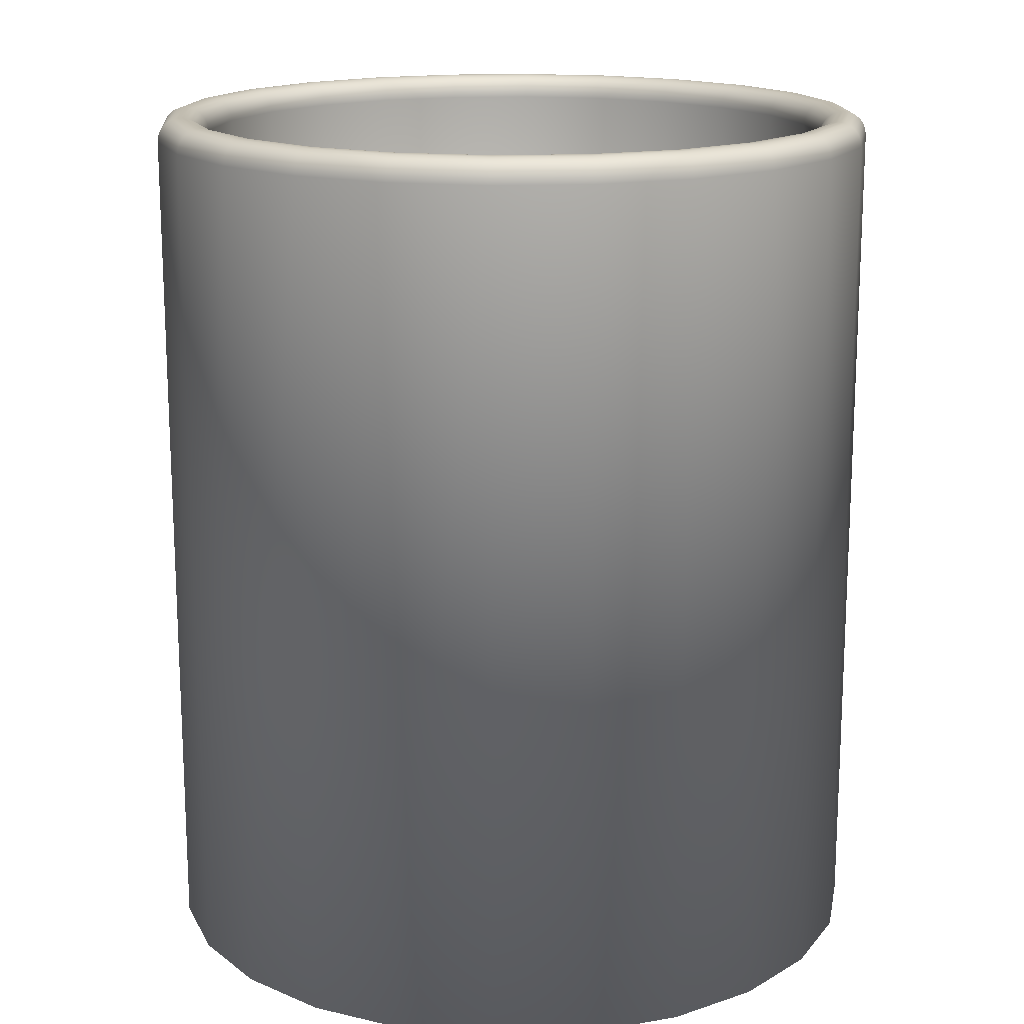
<metadata>
{"format":"obj","ext":"obj","renderer":"f3d","projection":"perspective","resolution":1024,"background":"white","views":[{"elev":16.4,"azim":-145.6,"up":"+Z"}]}
</metadata>
<code>
v -0.02683 -0.01895 0.04693
v -0.03331 -0.0109 -0.05138
v -0.03331 -0.0109 0.04693
v -0.02683 -0.01895 -0.05138
v -0.01848 -0.02505 -0.05138
v -0.01848 -0.02505 0.04693
v -0.008837 -0.02879 -0.05138
v -0.008837 -0.02879 0.04693
v 0.001444 -0.0299 -0.05138
v 0.001444 -0.0299 0.04693
v 0.02918 -0.01764 -0.05138
v 0.03528 -0.009293 0.04693
v 0.03528 -0.009293 -0.05138
v 0.02918 -0.01764 0.04693
v 0.03901 0.00035 0.04693
v 0.03901 0.00035 -0.05138
v 0.04012 0.01063 0.04693
v 0.04012 0.01063 -0.05138
v 0.03853 0.02085 0.04693
v 0.03853 0.02085 -0.05138
v 0.03435 0.03031 0.04693
v 0.03435 0.03031 -0.05138
v 0.02787 0.03836 0.04693
v 0.02787 0.03836 -0.05138
v 0.01952 0.04446 -0.05138
v 0.01952 0.04446 0.04693
v 0.009876 0.0482 -0.05138
v 0.009876 0.0482 0.04693
v -0.000406 0.04931 -0.05138
v -0.000406 0.04931 0.04693
v -0.01062 0.04772 -0.05138
v -0.01062 0.04772 0.04693
v -0.02008 0.04354 -0.05138
v -0.02008 0.04354 0.04693
v -0.02814 0.03706 -0.05138
v -0.02814 0.03706 0.04693
v -0.03424 0.02871 0.04693
v -0.03424 0.02871 -0.05138
v -0.03797 0.01906 0.04693
v -0.03797 0.01906 -0.05138
v -0.03908 0.008782 0.04693
v -0.03908 0.008782 -0.05138
v -0.03749 -0.001436 0.04693
v -0.03749 -0.001436 -0.05138
v 0.01166 -0.02831 -0.05138
v 0.01166 -0.02831 0.04693
v 0.02112 -0.02413 -0.05138
v 0.02112 -0.02413 0.04693
v -0.0334 -0.01095 0.0477
v -0.0269 -0.01902 0.0477
v -0.01853 -0.02514 0.0477
v -0.008861 -0.02888 0.0477
v 0.001446 -0.03 0.0477
v 0.03537 -0.009342 0.0477
v 0.02925 -0.01771 0.0477
v 0.03911 0.000326 0.0477
v 0.04022 0.01063 0.0477
v 0.03863 0.02088 0.0477
v 0.03444 0.03036 0.0477
v 0.02794 0.03844 0.0477
v 0.01957 0.04455 0.0477
v 0.0099 0.0483 0.0477
v -0.000408 0.04941 0.0477
v -0.01065 0.04782 0.0477
v -0.02014 0.04363 0.0477
v -0.02821 0.03712 0.0477
v -0.03433 0.02875 0.0477
v -0.03807 0.01909 0.0477
v -0.03918 0.008779 0.0477
v -0.03759 -0.001465 0.0477
v 0.01169 -0.0284 0.0477
v 0.02117 -0.02421 0.0477
v -0.03365 -0.0111 0.04842
v -0.0271 -0.01924 0.04842
v -0.01867 -0.0254 0.04842
v -0.008931 -0.02917 0.04842
v 0.001453 -0.03029 0.04842
v 0.03563 -0.009484 0.04842
v 0.02946 -0.01792 0.04842
v 0.0394 0.000256 0.04842
v 0.04052 0.01064 0.04842
v 0.03891 0.02096 0.04842
v 0.03469 0.03052 0.04842
v 0.02814 0.03865 0.04842
v 0.01971 0.04481 0.04842
v 0.00997 0.04859 0.04842
v -0.000415 0.04971 0.04842
v -0.01074 0.0481 0.04842
v -0.02029 0.04388 0.04842
v -0.02842 0.03733 0.04842
v -0.03459 0.0289 0.04842
v -0.03836 0.01916 0.04842
v -0.03948 0.008773 0.04842
v -0.03788 -0.001548 0.04842
v 0.01177 -0.02869 0.04842
v 0.02133 -0.02447 0.04842
v -0.03406 -0.01135 0.04904
v -0.02743 -0.01958 0.04904
v -0.0189 -0.02582 0.04904
v -0.009043 -0.02963 0.04904
v 0.001464 -0.03077 0.04904
v 0.03604 -0.009711 0.04904
v 0.02981 -0.01824 0.04904
v 0.03986 0.000145 0.04904
v 0.04099 0.01065 0.04904
v 0.03937 0.02109 0.04904
v 0.0351 0.03076 0.04904
v 0.02847 0.03899 0.04904
v 0.01994 0.04523 0.04904
v 0.01008 0.04904 0.04904
v -0.000426 0.05018 0.04904
v -0.01087 0.04856 0.04904
v -0.02054 0.04428 0.04904
v -0.02877 0.03766 0.04904
v -0.035 0.02912 0.04904
v -0.03882 0.01927 0.04904
v -0.03995 0.008761 0.04904
v -0.03833 -0.001681 0.04904
v 0.01191 -0.02914 0.04904
v 0.02157 -0.02487 0.04904
v -0.02786 -0.02003 0.04951
v -0.03458 -0.01167 0.04951
v -0.01919 -0.02635 0.04951
v -0.009188 -0.03023 0.04951
v 0.001479 -0.03138 0.04951
v 0.03025 -0.01867 0.04951
v 0.03658 -0.01001 0.04951
v 0.04045 -1e-06 0.04951
v 0.04161 0.01067 0.04951
v 0.03996 0.02127 0.04951
v 0.03562 0.03108 0.04951
v 0.02889 0.03944 0.04951
v 0.02023 0.04577 0.04951
v 0.01023 0.04964 0.04951
v -0.00044 0.05079 0.04951
v -0.01104 0.04915 0.04951
v -0.02085 0.04481 0.04951
v -0.02921 0.03808 0.04951
v -0.03554 0.02942 0.04951
v -0.03942 0.01941 0.04951
v -0.04057 0.008747 0.04951
v -0.03892 -0.001854 0.04951
v 0.01208 -0.02973 0.04951
v 0.02189 -0.0254 0.04951
v -0.02835 -0.02054 0.0498
v -0.03519 -0.01204 0.0498
v -0.01954 -0.02698 0.0498
v -0.009357 -0.03093 0.0498
v 0.001495 -0.0321 0.0498
v 0.03077 -0.01916 0.0498
v 0.03721 -0.01035 0.0498
v 0.04115 -0.00017 0.0498
v 0.04232 0.01068 0.0498
v 0.04065 0.02147 0.0498
v 0.03623 0.03145 0.0498
v 0.02939 0.03996 0.0498
v 0.02057 0.0464 0.0498
v 0.0104 0.05034 0.0498
v -0.000457 0.05151 0.0498
v -0.01124 0.04983 0.0498
v -0.02123 0.04542 0.0498
v -0.02973 0.03858 0.0498
v -0.03617 0.02976 0.0498
v -0.04011 0.01958 0.0498
v -0.04128 0.00873 0.0498
v -0.03961 -0.002056 0.0498
v 0.01228 -0.03042 0.0498
v 0.02227 -0.02601 0.0498
v -0.02888 -0.0211 0.0499
v -0.03585 -0.01244 0.0499
v -0.01991 -0.02766 0.0499
v -0.009539 -0.03167 0.0499
v 0.001513 -0.03286 0.0499
v 0.03132 -0.01969 0.0499
v 0.03789 -0.01072 0.0499
v 0.0419 -0.000351 0.0499
v 0.04309 0.0107 0.0499
v 0.04138 0.02168 0.0499
v 0.03689 0.03185 0.0499
v 0.02992 0.04051 0.0499
v 0.02094 0.04707 0.0499
v 0.01058 0.05108 0.0499
v -0.000475 0.05228 0.0499
v -0.01146 0.05057 0.0499
v -0.02163 0.04608 0.0499
v -0.03029 0.03911 0.0499
v -0.03685 0.03013 0.0499
v -0.04086 0.01977 0.0499
v -0.04205 0.008713 0.0499
v -0.04034 -0.002272 0.0499
v 0.0125 -0.03116 0.0499
v 0.02267 -0.02667 0.0499
v -0.02941 -0.02166 0.0498
v -0.03651 -0.01284 0.0498
v -0.02028 -0.02833 0.0498
v -0.009721 -0.03242 0.0498
v 0.001531 -0.03363 0.0498
v 0.03188 -0.02022 0.0498
v 0.03856 -0.01109 0.0498
v 0.04265 -0.000533 0.0498
v 0.04386 0.01072 0.0498
v 0.04212 0.0219 0.0498
v 0.03755 0.03225 0.0498
v 0.03045 0.04107 0.0498
v 0.02131 0.04775 0.0498
v 0.01076 0.05183 0.0498
v -0.000493 0.05305 0.0498
v -0.01168 0.05131 0.0498
v -0.02203 0.04673 0.0498
v -0.03084 0.03964 0.0498
v -0.03752 0.0305 0.0498
v -0.04161 0.01995 0.0498
v -0.04282 0.008695 0.0498
v -0.04108 -0.002488 0.0498
v 0.01271 -0.03189 0.0498
v 0.02307 -0.02732 0.0498
v -0.02991 -0.02217 0.04951
v -0.03712 -0.01321 0.04951
v -0.02062 -0.02896 0.04951
v -0.00989 -0.03311 0.04951
v 0.001548 -0.03435 0.04951
v 0.0324 -0.02072 0.04951
v 0.03919 -0.01143 0.04951
v 0.04334 -0.000702 0.04951
v 0.04458 0.01073 0.04951
v 0.04281 0.0221 0.04951
v 0.03816 0.03263 0.04951
v 0.03094 0.04159 0.04951
v 0.02166 0.04838 0.04951
v 0.01093 0.05253 0.04951
v -0.000509 0.05376 0.04951
v -0.01188 0.052 0.04951
v -0.0224 0.04735 0.04951
v -0.03136 0.04013 0.04951
v -0.03815 0.03084 0.04951
v -0.0423 0.02012 0.04951
v -0.04354 0.008678 0.04951
v -0.04177 -0.00269 0.04951
v 0.01292 -0.03258 0.04951
v 0.02344 -0.02793 0.04951
v -0.03033 -0.02262 0.04904
v -0.03765 -0.01353 0.04904
v -0.02091 -0.0295 0.04904
v -0.01004 -0.03371 0.04904
v 0.001562 -0.03497 0.04904
v 0.03284 -0.02114 0.04904
v 0.03973 -0.01173 0.04904
v 0.04394 -0.000848 0.04904
v 0.04519 0.01075 0.04904
v 0.0434 0.02228 0.04904
v 0.03868 0.03295 0.04904
v 0.03137 0.04203 0.04904
v 0.02195 0.04892 0.04904
v 0.01107 0.05313 0.04904
v -0.000524 0.05438 0.04904
v -0.01205 0.05259 0.04904
v -0.02272 0.04787 0.04904
v -0.03181 0.04056 0.04904
v -0.03869 0.03114 0.04904
v -0.0429 0.02026 0.04904
v -0.04415 0.008663 0.04904
v -0.04236 -0.002863 0.04904
v 0.01309 -0.03317 0.04904
v 0.02376 -0.02846 0.04904
v -0.03805 -0.01378 0.04842
v -0.03066 -0.02296 0.04842
v -0.02114 -0.02992 0.04842
v -0.01015 -0.03417 0.04842
v 0.001573 -0.03544 0.04842
v 0.04014 -0.01195 0.04842
v 0.03319 -0.02147 0.04842
v 0.0444 -0.000959 0.04842
v 0.04566 0.01076 0.04842
v 0.04385 0.02241 0.04842
v 0.03909 0.03319 0.04842
v 0.0317 0.04237 0.04842
v 0.02218 0.04933 0.04842
v 0.01119 0.05359 0.04842
v -0.000535 0.05485 0.04842
v -0.01218 0.05304 0.04842
v -0.02297 0.04827 0.04842
v -0.03215 0.04088 0.04842
v -0.0391 0.03137 0.04842
v -0.04336 0.02037 0.04842
v -0.04462 0.008652 0.04842
v -0.04281 -0.002996 0.04842
v 0.01322 -0.03363 0.04842
v 0.024 -0.02886 0.04842
v -0.0383 -0.01393 0.0477
v -0.03086 -0.02318 0.0477
v -0.02128 -0.03018 0.0477
v -0.01022 -0.03446 0.0477
v 0.00158 -0.03573 0.0477
v 0.0404 -0.01209 0.0477
v 0.0334 -0.02167 0.0477
v 0.04469 -0.001029 0.0477
v 0.04596 0.01077 0.0477
v 0.04414 0.02249 0.0477
v 0.03934 0.03335 0.0477
v 0.0319 0.04259 0.0477
v 0.02232 0.04959 0.0477
v 0.01125 0.05387 0.0477
v -0.000542 0.05515 0.0477
v -0.01227 0.05332 0.0477
v -0.02312 0.04853 0.0477
v -0.03236 0.04109 0.0477
v -0.03936 0.03151 0.0477
v -0.04365 0.02044 0.0477
v -0.04492 0.008646 0.0477
v -0.0431 -0.003079 0.0477
v 0.01331 -0.03391 0.0477
v 0.02416 -0.02911 0.0477
v -0.03839 -0.01398 0.04693
v -0.03093 -0.02325 0.04693
v -0.02133 -0.03027 0.04693
v -0.01024 -0.03456 0.04693
v 0.001583 -0.03583 0.04693
v 0.04049 -0.01214 0.04693
v 0.03347 -0.02174 0.04693
v 0.04478 -0.001053 0.04693
v 0.04606 0.01077 0.04693
v 0.04423 0.02252 0.04693
v 0.03943 0.0334 0.04693
v 0.03197 0.04266 0.04693
v 0.02237 0.04968 0.04693
v 0.01128 0.05397 0.04693
v -0.000544 0.05525 0.04693
v -0.0123 0.05342 0.04693
v -0.02317 0.04861 0.04693
v -0.03244 0.04116 0.04693
v -0.03945 0.03156 0.04693
v -0.04375 0.02047 0.04693
v -0.04502 0.008643 0.04693
v -0.04319 -0.003108 0.04693
v 0.01333 -0.03401 0.04693
v 0.02421 -0.0292 0.04693
v -0.03093 -0.02325 -0.05859
v -0.03839 -0.01398 -0.05859
v -0.02133 -0.03027 -0.05859
v -0.01024 -0.03456 -0.05859
v 0.001583 -0.03583 -0.05859
v 0.04049 -0.01214 -0.05859
v 0.03347 -0.02174 -0.05859
v 0.04478 -0.001053 -0.05859
v 0.04606 0.01077 -0.05859
v 0.04423 0.02252 -0.05859
v 0.03943 0.0334 -0.05859
v 0.03197 0.04266 -0.05859
v 0.02237 0.04968 -0.05859
v 0.01128 0.05397 -0.05859
v -0.000544 0.05525 -0.05859
v -0.0123 0.05342 -0.05859
v -0.02317 0.04861 -0.05859
v -0.03244 0.04116 -0.05859
v -0.03945 0.03156 -0.05859
v -0.04375 0.02047 -0.05859
v -0.04502 0.008643 -0.05859
v -0.04319 -0.003108 -0.05859
v 0.01333 -0.03401 -0.05859
v 0.02421 -0.0292 -0.05859
v 0.002508 -0.03284 0.03819
v -0.001176 -0.0329 0.0384
v 0.000699 -0.0329 0.03843
v -0.002991 -0.03281 0.03812
v 0.004128 -0.0327 0.03771
v -0.004621 -0.03267 0.0376
v 0.005446 -0.0325 0.03702
v -0.005955 -0.03246 0.03687
v 0.006375 -0.03226 0.03616
v -0.006903 -0.03221 0.03599
v 0.006849 -0.03199 0.03519
v -0.007399 -0.03194 0.03501
v 0.006839 -0.03171 0.03419
v -0.00741 -0.03166 0.034
v 0.006343 -0.03143 0.03321
v -0.006935 -0.03138 0.03304
v 0.005395 -0.03118 0.03233
v -0.006006 -0.03114 0.03218
v 0.004061 -0.03098 0.0316
v -0.004687 -0.03095 0.03149
v 0.002431 -0.03083 0.03108
v -0.003068 -0.03081 0.03101
v 0.000616 -0.03075 0.0308
v -0.001259 -0.03074 0.03077
v 0.000616 -0.03106 -0.0424
v -0.003068 -0.03112 -0.04261
v -0.001259 -0.03105 -0.04238
v 0.002431 -0.03114 -0.04268
v -0.004687 -0.03126 -0.04309
v 0.004061 -0.03129 -0.04321
v -0.006006 -0.03145 -0.04379
v 0.005395 -0.03149 -0.04394
v -0.006935 -0.03169 -0.04464
v 0.006343 -0.03174 -0.04482
v -0.00741 -0.03197 -0.04561
v 0.006839 -0.03202 -0.04579
v -0.007399 -0.03225 -0.04661
v 0.006849 -0.0323 -0.0468
v -0.006903 -0.03252 -0.04759
v 0.006375 -0.03257 -0.04776
v -0.005955 -0.03277 -0.04847
v 0.005446 -0.03281 -0.04862
v -0.004621 -0.03298 -0.0492
v 0.004128 -0.03301 -0.04931
v -0.002991 -0.03313 -0.04972
v 0.002508 -0.03315 -0.04979
v -0.001176 -0.0332 -0.05001
v 0.000699 -0.03321 -0.05003
f 1 2 3
f 2 1 4
f 5 1 6
f 1 5 4
f 7 6 8
f 6 7 5
f 9 8 10
f 8 9 7
f 11 12 13
f 12 11 14
f 13 15 16
f 15 13 12
f 16 17 18
f 17 16 15
f 18 19 20
f 19 18 17
f 20 21 22
f 21 20 19
f 22 23 24
f 23 22 21
f 25 23 26
f 23 25 24
f 27 26 28
f 26 27 25
f 29 28 30
f 28 29 27
f 31 30 32
f 30 31 29
f 33 32 34
f 32 33 31
f 35 34 36
f 34 35 33
f 37 35 36
f 35 37 38
f 39 38 37
f 38 39 40
f 41 40 39
f 40 41 42
f 43 42 41
f 42 43 44
f 3 44 43
f 44 3 2
f 45 10 46
f 10 45 9
f 20 16 18
f 20 13 16
f 22 13 20
f 22 11 13
f 24 11 22
f 24 47 11
f 25 47 24
f 25 45 47
f 27 45 25
f 27 9 45
f 29 9 27
f 29 7 9
f 31 7 29
f 31 5 7
f 33 5 31
f 33 4 5
f 35 4 33
f 35 2 4
f 38 2 35
f 38 44 2
f 40 44 38
f 44 40 42
f 11 48 14
f 48 11 47
f 49 1 3
f 1 49 50
f 6 50 51
f 50 6 1
f 8 51 52
f 51 8 6
f 10 52 53
f 52 10 8
f 14 54 12
f 54 14 55
f 12 56 15
f 56 12 54
f 15 57 17
f 57 15 56
f 19 57 58
f 57 19 17
f 21 58 59
f 58 21 19
f 23 59 60
f 59 23 21
f 26 60 61
f 60 26 23
f 28 61 62
f 61 28 26
f 30 62 63
f 62 30 28
f 32 63 64
f 63 32 30
f 34 64 65
f 64 34 32
f 36 65 66
f 65 36 34
f 67 36 66
f 36 67 37
f 68 37 67
f 37 68 39
f 68 41 39
f 41 68 69
f 69 43 41
f 43 69 70
f 70 3 43
f 3 70 49
f 46 53 71
f 53 46 10
f 47 46 48
f 46 47 45
f 14 72 55
f 72 14 48
f 73 50 49
f 50 73 74
f 51 74 75
f 74 51 50
f 52 75 76
f 75 52 51
f 53 76 77
f 76 53 52
f 55 78 54
f 78 55 79
f 54 80 56
f 80 54 78
f 56 81 57
f 81 56 80
f 58 81 82
f 81 58 57
f 59 82 83
f 82 59 58
f 60 83 84
f 83 60 59
f 61 84 85
f 84 61 60
f 62 85 86
f 85 62 61
f 63 86 87
f 86 63 62
f 64 87 88
f 87 64 63
f 65 88 89
f 88 65 64
f 66 89 90
f 89 66 65
f 91 66 90
f 66 91 67
f 92 67 91
f 67 92 68
f 92 69 68
f 69 92 93
f 93 70 69
f 70 93 94
f 94 49 70
f 49 94 73
f 71 77 95
f 77 71 53
f 48 71 72
f 71 48 46
f 55 96 79
f 96 55 72
f 97 74 73
f 74 97 98
f 75 98 99
f 98 75 74
f 76 99 100
f 99 76 75
f 77 100 101
f 100 77 76
f 79 102 78
f 102 79 103
f 78 104 80
f 104 78 102
f 80 105 81
f 105 80 104
f 82 105 106
f 105 82 81
f 83 106 107
f 106 83 82
f 84 107 108
f 107 84 83
f 85 108 109
f 108 85 84
f 86 109 110
f 109 86 85
f 87 110 111
f 110 87 86
f 88 111 112
f 111 88 87
f 89 112 113
f 112 89 88
f 90 113 114
f 113 90 89
f 115 90 114
f 90 115 91
f 116 91 115
f 91 116 92
f 116 93 92
f 93 116 117
f 117 94 93
f 94 117 118
f 118 73 94
f 73 118 97
f 95 101 119
f 101 95 77
f 72 95 96
f 95 72 71
f 79 120 103
f 120 79 96
f 97 121 98
f 121 97 122
f 98 123 99
f 123 98 121
f 99 124 100
f 124 99 123
f 100 125 101
f 125 100 124
f 102 126 127
f 126 102 103
f 104 127 128
f 127 104 102
f 105 128 129
f 128 105 104
f 130 105 129
f 105 130 106
f 131 106 130
f 106 131 107
f 132 107 131
f 107 132 108
f 133 108 132
f 108 133 109
f 134 109 133
f 109 134 110
f 134 111 110
f 111 134 135
f 135 112 111
f 112 135 136
f 136 113 112
f 113 136 137
f 137 114 113
f 114 137 138
f 138 115 114
f 115 138 139
f 139 116 115
f 116 139 140
f 140 117 116
f 117 140 141
f 117 142 118
f 142 117 141
f 118 122 97
f 122 118 142
f 119 125 143
f 125 119 101
f 96 119 120
f 119 96 95
f 103 144 126
f 144 103 120
f 122 145 121
f 145 122 146
f 121 147 123
f 147 121 145
f 123 148 124
f 148 123 147
f 124 149 125
f 149 124 148
f 127 150 151
f 150 127 126
f 128 151 152
f 151 128 127
f 129 152 153
f 152 129 128
f 154 129 153
f 129 154 130
f 155 130 154
f 130 155 131
f 156 131 155
f 131 156 132
f 157 132 156
f 132 157 133
f 158 133 157
f 133 158 134
f 158 135 134
f 135 158 159
f 159 136 135
f 136 159 160
f 160 137 136
f 137 160 161
f 161 138 137
f 138 161 162
f 162 139 138
f 139 162 163
f 163 140 139
f 140 163 164
f 164 141 140
f 141 164 165
f 141 166 142
f 166 141 165
f 142 146 122
f 146 142 166
f 143 149 167
f 149 143 125
f 120 143 144
f 143 120 119
f 126 168 150
f 168 126 144
f 146 169 145
f 169 146 170
f 145 171 147
f 171 145 169
f 147 172 148
f 172 147 171
f 148 173 149
f 173 148 172
f 151 174 175
f 174 151 150
f 152 175 176
f 175 152 151
f 153 176 177
f 176 153 152
f 178 153 177
f 153 178 154
f 179 154 178
f 154 179 155
f 180 155 179
f 155 180 156
f 181 156 180
f 156 181 157
f 182 157 181
f 157 182 158
f 182 159 158
f 159 182 183
f 183 160 159
f 160 183 184
f 184 161 160
f 161 184 185
f 185 162 161
f 162 185 186
f 186 163 162
f 163 186 187
f 187 164 163
f 164 187 188
f 188 165 164
f 165 188 189
f 165 190 166
f 190 165 189
f 166 170 146
f 170 166 190
f 167 173 191
f 173 167 149
f 144 167 168
f 167 144 143
f 150 192 174
f 192 150 168
f 170 193 169
f 193 170 194
f 169 195 171
f 195 169 193
f 171 196 172
f 196 171 195
f 172 197 173
f 197 172 196
f 175 198 199
f 198 175 174
f 176 199 200
f 199 176 175
f 177 200 201
f 200 177 176
f 202 177 201
f 177 202 178
f 203 178 202
f 178 203 179
f 204 179 203
f 179 204 180
f 205 180 204
f 180 205 181
f 206 181 205
f 181 206 182
f 206 183 182
f 183 206 207
f 207 184 183
f 184 207 208
f 208 185 184
f 185 208 209
f 209 186 185
f 186 209 210
f 210 187 186
f 187 210 211
f 211 188 187
f 188 211 212
f 212 189 188
f 189 212 213
f 189 214 190
f 214 189 213
f 190 194 170
f 194 190 214
f 191 197 215
f 197 191 173
f 168 191 192
f 191 168 167
f 174 216 198
f 216 174 192
f 194 217 193
f 217 194 218
f 193 219 195
f 219 193 217
f 195 220 196
f 220 195 219
f 196 221 197
f 221 196 220
f 199 222 223
f 222 199 198
f 200 223 224
f 223 200 199
f 201 224 225
f 224 201 200
f 226 201 225
f 201 226 202
f 227 202 226
f 202 227 203
f 228 203 227
f 203 228 204
f 229 204 228
f 204 229 205
f 230 205 229
f 205 230 206
f 230 207 206
f 207 230 231
f 231 208 207
f 208 231 232
f 232 209 208
f 209 232 233
f 233 210 209
f 210 233 234
f 234 211 210
f 211 234 235
f 235 212 211
f 212 235 236
f 236 213 212
f 213 236 237
f 213 238 214
f 238 213 237
f 214 218 194
f 218 214 238
f 215 221 239
f 221 215 197
f 192 215 216
f 215 192 191
f 198 240 222
f 240 198 216
f 218 241 217
f 241 218 242
f 217 243 219
f 243 217 241
f 219 244 220
f 244 219 243
f 220 245 221
f 245 220 244
f 223 246 247
f 246 223 222
f 224 247 248
f 247 224 223
f 225 248 249
f 248 225 224
f 250 225 249
f 225 250 226
f 251 226 250
f 226 251 227
f 252 227 251
f 227 252 228
f 253 228 252
f 228 253 229
f 254 229 253
f 229 254 230
f 254 231 230
f 231 254 255
f 255 232 231
f 232 255 256
f 256 233 232
f 233 256 257
f 257 234 233
f 234 257 258
f 258 235 234
f 235 258 259
f 259 236 235
f 236 259 260
f 260 237 236
f 237 260 261
f 237 262 238
f 262 237 261
f 238 242 218
f 242 238 262
f 239 245 263
f 245 239 221
f 216 239 240
f 239 216 215
f 222 264 246
f 264 222 240
f 265 241 242
f 241 265 266
f 266 243 241
f 243 266 267
f 267 244 243
f 244 267 268
f 268 245 244
f 245 268 269
f 246 270 247
f 270 246 271
f 247 272 248
f 272 247 270
f 248 273 249
f 273 248 272
f 250 273 274
f 273 250 249
f 251 274 275
f 274 251 250
f 252 275 276
f 275 252 251
f 276 253 252
f 253 276 277
f 277 254 253
f 254 277 278
f 278 255 254
f 255 278 279
f 279 256 255
f 256 279 280
f 280 257 256
f 257 280 281
f 281 258 257
f 258 281 282
f 283 258 282
f 258 283 259
f 284 259 283
f 259 284 260
f 284 261 260
f 261 284 285
f 285 262 261
f 262 285 286
f 286 242 262
f 242 286 265
f 269 263 245
f 263 269 287
f 240 263 264
f 263 240 239
f 288 246 264
f 246 288 271
f 289 266 265
f 266 289 290
f 290 267 266
f 267 290 291
f 291 268 267
f 268 291 292
f 292 269 268
f 269 292 293
f 271 294 270
f 294 271 295
f 270 296 272
f 296 270 294
f 272 297 273
f 297 272 296
f 274 297 298
f 297 274 273
f 275 298 299
f 298 275 274
f 276 299 300
f 299 276 275
f 300 277 276
f 277 300 301
f 301 278 277
f 278 301 302
f 302 279 278
f 279 302 303
f 303 280 279
f 280 303 304
f 304 281 280
f 281 304 305
f 305 282 281
f 282 305 306
f 307 282 306
f 282 307 283
f 308 283 307
f 283 308 284
f 308 285 284
f 285 308 309
f 309 286 285
f 286 309 310
f 310 265 286
f 265 310 289
f 293 287 269
f 287 293 311
f 287 264 263
f 264 287 288
f 312 271 288
f 271 312 295
f 313 290 289
f 290 313 314
f 314 291 290
f 291 314 315
f 315 292 291
f 292 315 316
f 316 293 292
f 293 316 317
f 295 318 294
f 318 295 319
f 294 320 296
f 320 294 318
f 296 321 297
f 321 296 320
f 298 321 322
f 321 298 297
f 299 322 323
f 322 299 298
f 300 323 324
f 323 300 299
f 324 301 300
f 301 324 325
f 325 302 301
f 302 325 326
f 326 303 302
f 303 326 327
f 327 304 303
f 304 327 328
f 328 305 304
f 305 328 329
f 329 306 305
f 306 329 330
f 331 306 330
f 306 331 307
f 332 307 331
f 307 332 308
f 332 309 308
f 309 332 333
f 333 310 309
f 310 333 334
f 334 289 310
f 289 334 313
f 317 311 293
f 311 317 335
f 311 288 287
f 288 311 312
f 336 295 312
f 295 336 319
f 337 313 338
f 313 337 314
f 337 315 314
f 315 337 339
f 339 316 315
f 316 339 340
f 340 317 316
f 317 340 341
f 319 342 318
f 342 319 343
f 318 344 320
f 344 318 342
f 320 345 321
f 345 320 344
f 321 346 322
f 346 321 345
f 322 347 323
f 347 322 346
f 323 348 324
f 348 323 347
f 348 325 324
f 325 348 349
f 349 326 325
f 326 349 350
f 350 327 326
f 327 350 351
f 351 328 327
f 328 351 352
f 352 329 328
f 329 352 353
f 353 330 329
f 330 353 354
f 355 330 354
f 330 355 331
f 356 331 355
f 331 356 332
f 357 332 356
f 332 357 333
f 358 333 357
f 333 358 334
f 338 334 358
f 334 338 313
f 341 335 317
f 335 341 359
f 335 312 311
f 312 335 336
f 360 319 336
f 319 360 343
f 344 346 345
f 342 346 344
f 342 347 346
f 343 347 342
f 343 348 347
f 360 348 343
f 360 349 348
f 359 349 360
f 359 350 349
f 341 350 359
f 341 351 350
f 340 351 341
f 340 352 351
f 339 352 340
f 339 353 352
f 337 353 339
f 337 354 353
f 338 354 337
f 338 355 354
f 358 355 338
f 358 356 355
f 356 358 357
f 359 336 335
f 336 359 360
f 361 362 363
f 361 364 362
f 365 364 361
f 365 366 364
f 367 366 365
f 367 368 366
f 369 368 367
f 369 370 368
f 371 370 369
f 371 372 370
f 373 372 371
f 373 374 372
f 375 374 373
f 375 376 374
f 377 376 375
f 377 378 376
f 379 378 377
f 379 380 378
f 381 380 379
f 381 382 380
f 383 382 381
f 382 383 384
f 385 386 387
f 388 386 385
f 388 389 386
f 390 389 388
f 390 391 389
f 392 391 390
f 392 393 391
f 394 393 392
f 394 395 393
f 396 395 394
f 396 397 395
f 398 397 396
f 398 399 397
f 400 399 398
f 400 401 399
f 402 401 400
f 402 403 401
f 404 403 402
f 404 405 403
f 406 405 404
f 406 407 405
f 407 406 408

</code>
